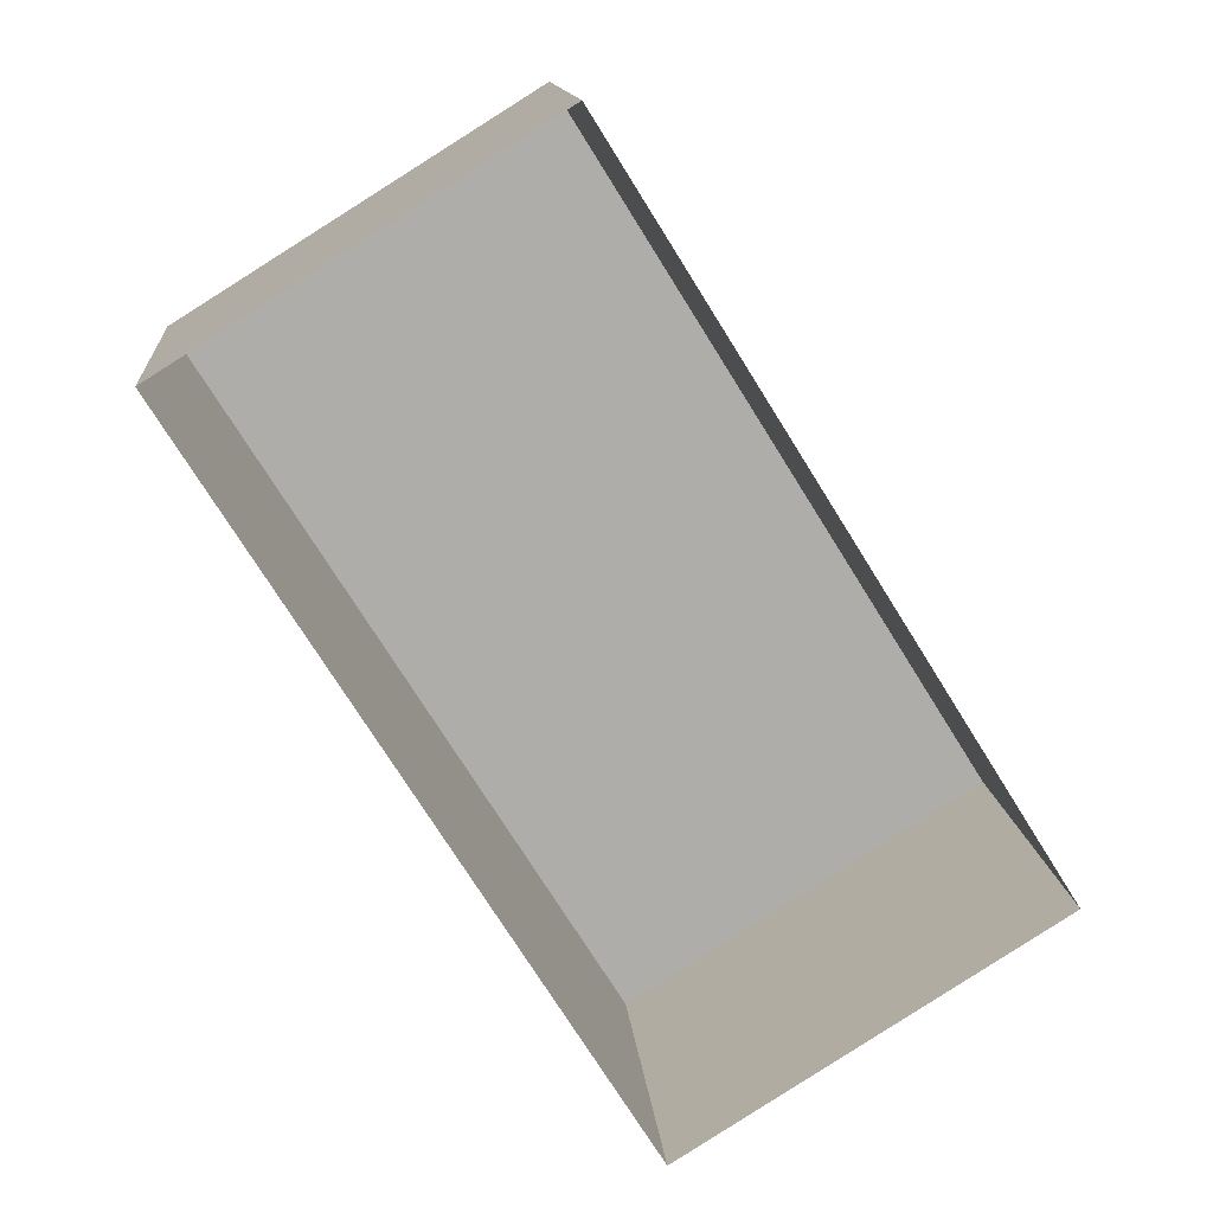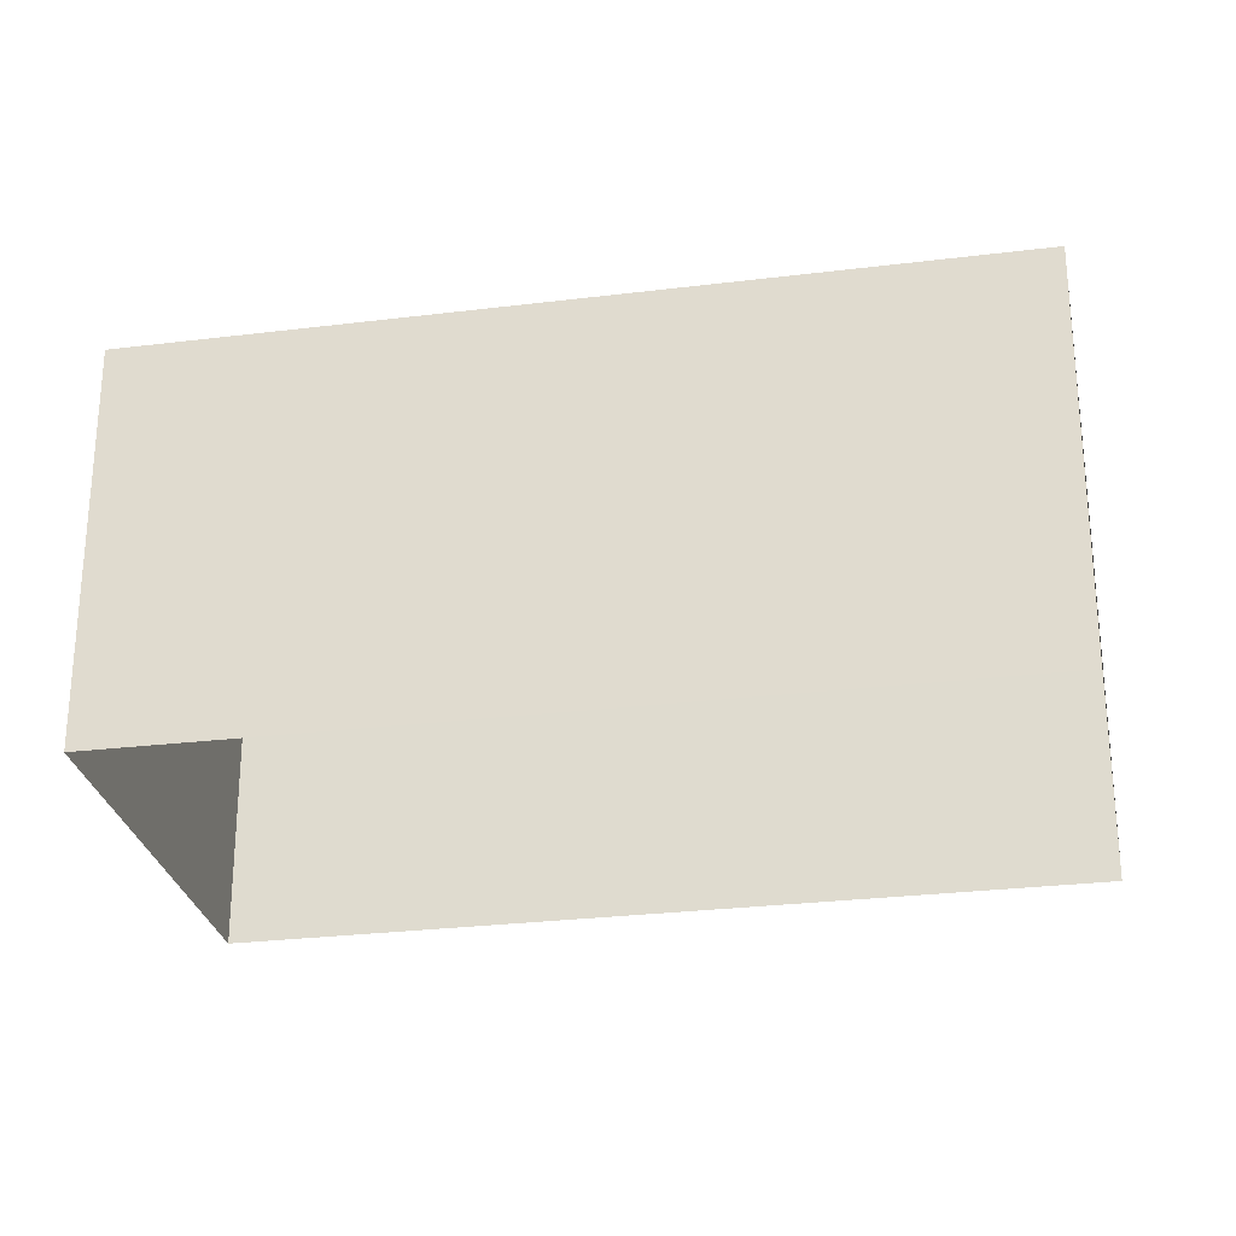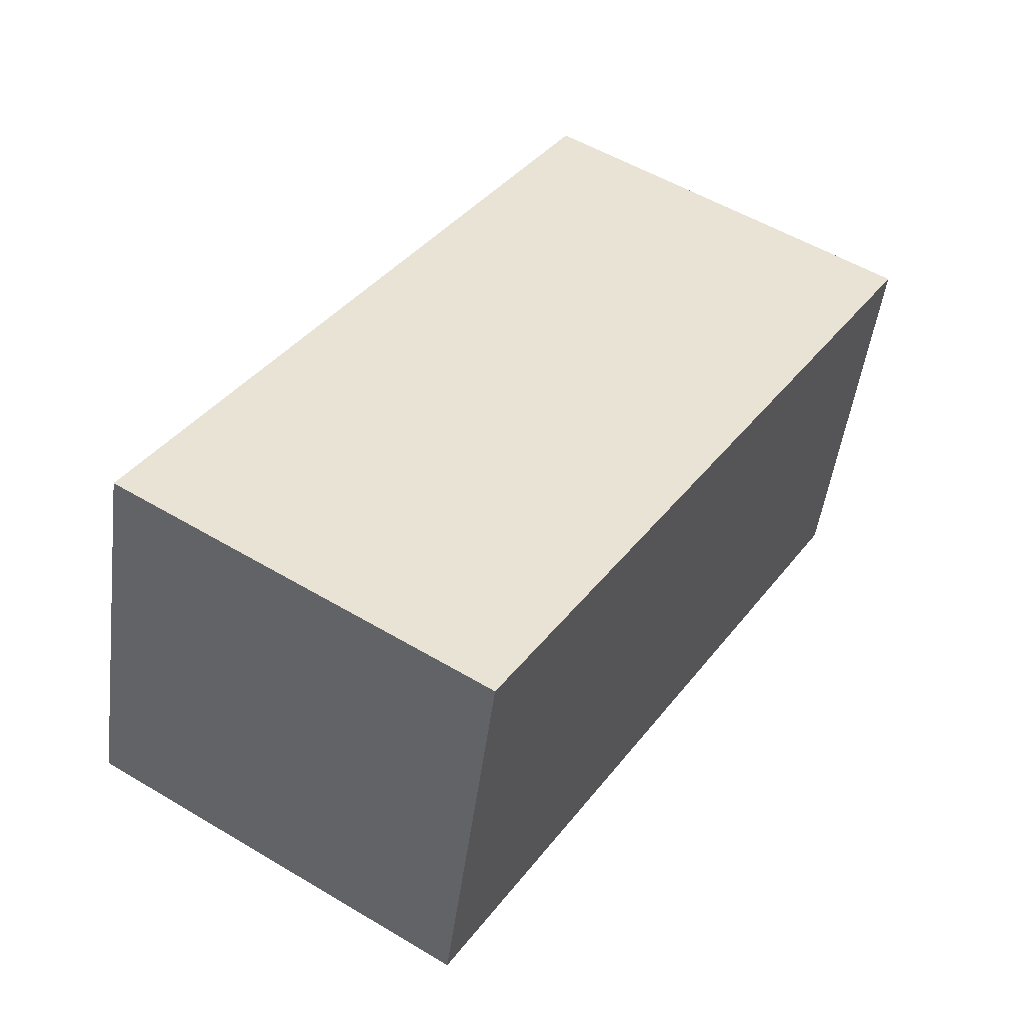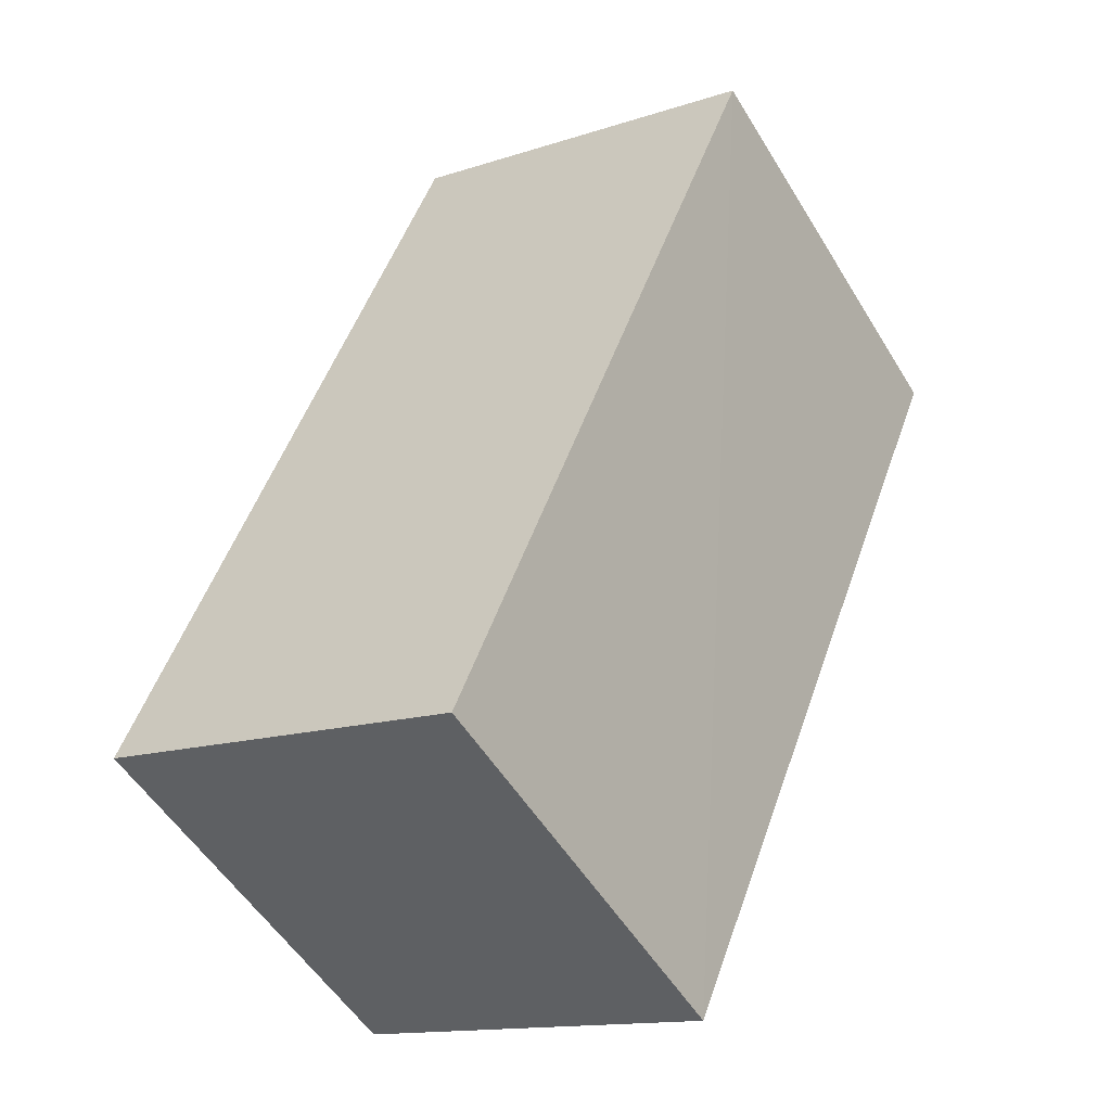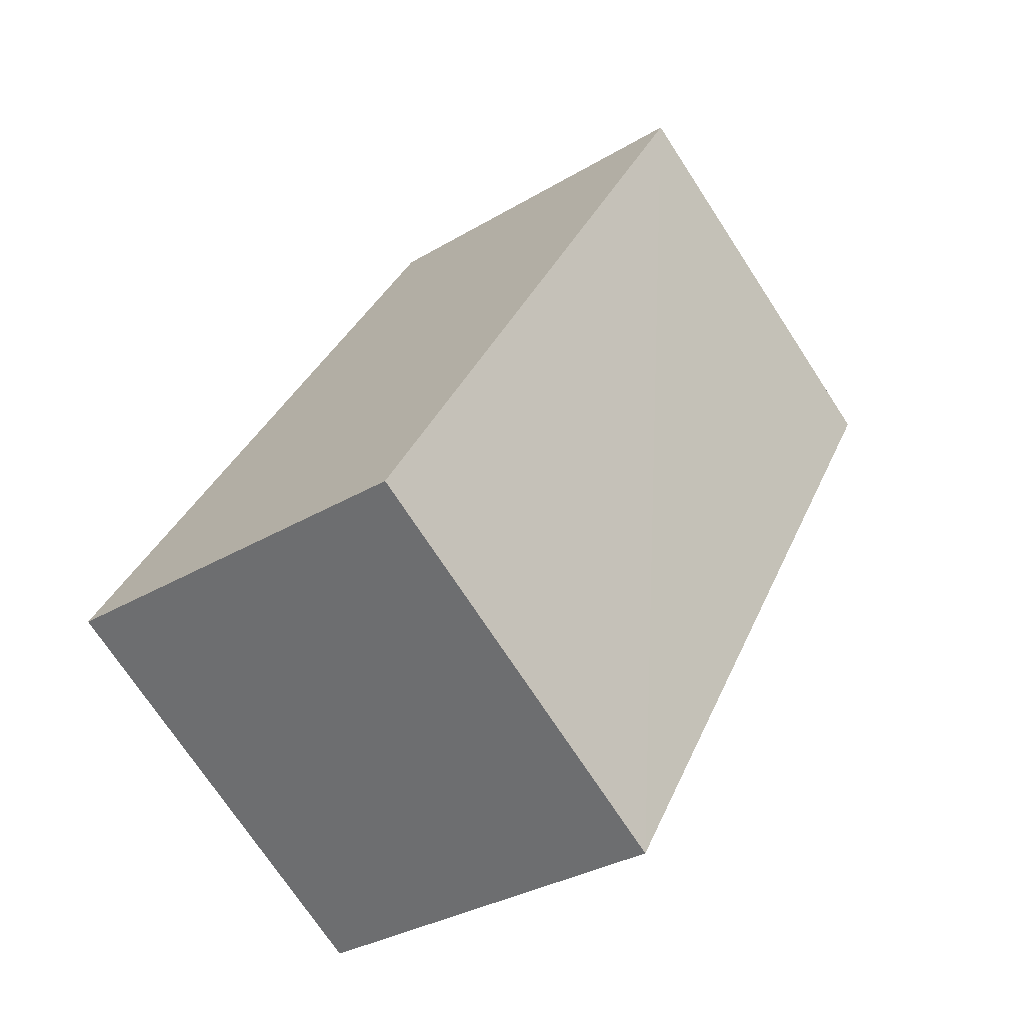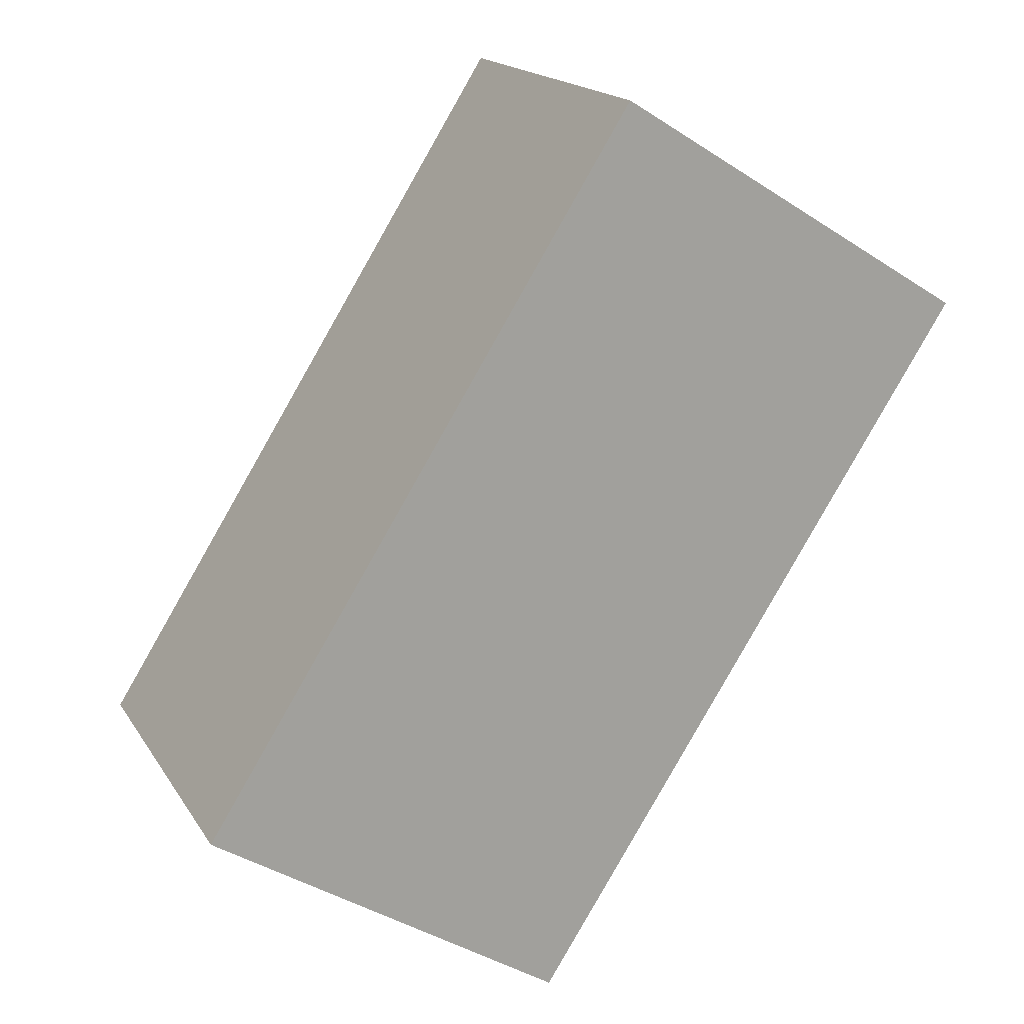
<metadata>
{"format":"obj","ext":"obj","renderer":"f3d","projection":"perspective","resolution":1024,"background":"white","views":[{"elev":13.2,"azim":174.4,"up":"+Y"},{"elev":-27.8,"azim":-111.2,"up":"+Z"},{"elev":-48.9,"azim":-7.4,"up":"+Y"},{"elev":-13.9,"azim":-53.5,"up":"+Y"},{"elev":-31.9,"azim":-50.1,"up":"+Y"},{"elev":17.5,"azim":-22.0,"up":"+Y"}]}
</metadata>
<code>
v -3.116e+05 4.324e+04 26.22
v -3.116e+05 4.324e+04 26.22
v -3.116e+05 4.323e+04 26.21
v -3.117e+05 4.323e+04 26.21
v -3.116e+05 4.324e+04 28.42
v -3.117e+05 4.323e+04 28.42
v -3.116e+05 4.323e+04 28.42
v -3.116e+05 4.324e+04 28.42
f 1 2 3
f 4 1 3
f 5 6 7
f 8 5 7
f 5 2 1
f 5 8 2
f 5 1 4
f 6 5 4
f 6 4 3
f 7 6 3
f 8 3 2
f 8 7 3

</code>
